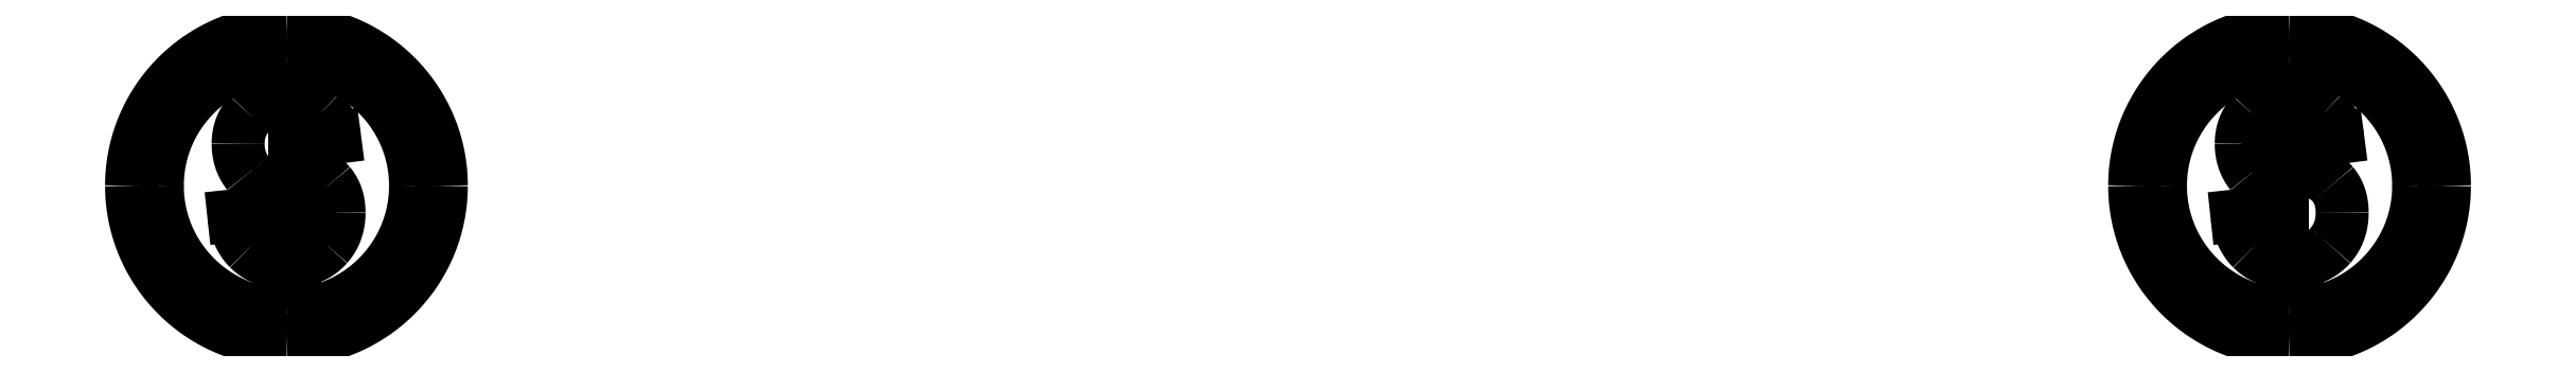
<metadata>
{"format":"dxf","ext":"dxf","renderer":"ezdxf+matplotlib","layout":"modelspace","background":"white","min_lineweight":24,"dpi":150}
</metadata>
<code>
0
SECTION
2
ENTITIES
0
SPLINE
8
0
70
4
71
3
72
8
73
4
74
0
42
1e-09
43
1e-10
44
1e-10
40
0
40
0
40
0
40
0
40
1
40
1
40
1
40
1
41
1
41
1
41
1
41
1
10
61.44
20
19.19
30
0
10
57.69
20
19.19
30
0
10
54.64
20
16.14
30
0
10
54.64
20
12.38
30
0
0
SPLINE
8
0
70
4
71
3
72
8
73
4
74
0
42
1e-09
43
1e-10
44
1e-10
40
0
40
0
40
0
40
0
40
1
40
1
40
1
40
1
41
1
41
1
41
1
41
1
10
54.64
20
12.38
30
0
10
54.64
20
8.632
30
0
10
57.69
20
5.58
30
0
10
61.44
20
5.58
30
0
0
SPLINE
8
0
70
4
71
3
72
8
73
4
74
0
42
1e-09
43
1e-10
44
1e-10
40
0
40
0
40
0
40
0
40
1
40
1
40
1
40
1
41
1
41
1
41
1
41
1
10
61.44
20
5.58
30
0
10
65.19
20
5.58
30
0
10
68.24
20
8.632
30
0
10
68.24
20
12.38
30
0
0
SPLINE
8
0
70
4
71
3
72
8
73
4
74
0
42
1e-09
43
1e-10
44
1e-10
40
0
40
0
40
0
40
0
40
1
40
1
40
1
40
1
41
1
41
1
41
1
41
1
10
68.24
20
12.38
30
0
10
68.24
20
16.14
30
0
10
65.19
20
19.19
30
0
10
61.44
20
19.19
30
0
0
SPLINE
8
0
70
4
71
3
72
8
73
4
74
0
42
1e-09
43
1e-10
44
1e-10
40
0
40
0
40
0
40
0
40
1
40
1
40
1
40
1
41
1
41
1
41
1
41
1
10
61.44
20
6.713
30
0
10
58.31
20
6.713
30
0
10
55.77
20
9.257
30
0
10
55.77
20
12.38
30
0
0
SPLINE
8
0
70
4
71
3
72
8
73
4
74
0
42
1e-09
43
1e-10
44
1e-10
40
0
40
0
40
0
40
0
40
1
40
1
40
1
40
1
41
1
41
1
41
1
41
1
10
55.77
20
12.38
30
0
10
55.77
20
15.51
30
0
10
58.31
20
18.06
30
0
10
61.44
20
18.06
30
0
0
SPLINE
8
0
70
4
71
3
72
8
73
4
74
0
42
1e-09
43
1e-10
44
1e-10
40
0
40
0
40
0
40
0
40
1
40
1
40
1
40
1
41
1
41
1
41
1
41
1
10
61.44
20
18.06
30
0
10
64.57
20
18.06
30
0
10
67.11
20
15.51
30
0
10
67.11
20
12.38
30
0
0
SPLINE
8
0
70
4
71
3
72
8
73
4
74
0
42
1e-09
43
1e-10
44
1e-10
40
0
40
0
40
0
40
0
40
1
40
1
40
1
40
1
41
1
41
1
41
1
41
1
10
67.11
20
12.38
30
0
10
67.11
20
9.257
30
0
10
64.57
20
6.713
30
0
10
61.44
20
6.713
30
0
0
LINE
8
0
10
61.8
20
13.25
30
0
11
61.8
21
15.1
31
0
0
SPLINE
8
0
70
4
71
3
72
8
73
4
74
0
42
1e-09
43
1e-10
44
1e-10
40
0
40
0
40
0
40
0
40
1
40
1
40
1
40
1
41
1
41
1
41
1
41
1
10
61.8
20
15.1
30
0
10
62.1
20
14.96
30
0
10
62.29
20
14.71
30
0
10
62.36
20
14.34
30
0
0
LINE
8
0
10
62.36
20
14.34
30
0
11
63.56
21
14.5
31
0
0
SPLINE
8
0
70
4
71
3
72
8
73
4
74
0
42
1e-09
43
1e-10
44
1e-10
40
0
40
0
40
0
40
0
40
1
40
1
40
1
40
1
41
1
41
1
41
1
41
1
10
63.56
20
14.5
30
0
10
63.48
20
14.97
30
0
10
63.28
20
15.35
30
0
10
62.99
20
15.63
30
0
0
SPLINE
8
0
70
4
71
3
72
8
73
4
74
0
42
1e-09
43
1e-10
44
1e-10
40
0
40
0
40
0
40
0
40
1
40
1
40
1
40
1
41
1
41
1
41
1
41
1
10
62.99
20
15.63
30
0
10
62.69
20
15.91
30
0
10
62.3
20
16.08
30
0
10
61.8
20
16.14
30
0
0
LINE
8
0
10
61.8
20
16.14
30
0
11
61.8
21
16.61
31
0
0
LINE
8
0
10
61.8
20
16.61
30
0
11
61.11
21
16.61
31
0
0
LINE
8
0
10
61.11
20
16.61
30
0
11
61.11
21
16.14
31
0
0
SPLINE
8
0
70
4
71
3
72
8
73
4
74
0
42
1e-09
43
1e-10
44
1e-10
40
0
40
0
40
0
40
0
40
1
40
1
40
1
40
1
41
1
41
1
41
1
41
1
10
61.11
20
16.14
30
0
10
60.57
20
16.09
30
0
10
60.13
20
15.89
30
0
10
59.81
20
15.53
30
0
0
SPLINE
8
0
70
4
71
3
72
8
73
4
74
0
42
1e-09
43
1e-10
44
1e-10
40
0
40
0
40
0
40
0
40
1
40
1
40
1
40
1
41
1
41
1
41
1
41
1
10
59.81
20
15.53
30
0
10
59.48
20
15.18
30
0
10
59.32
20
14.75
30
0
10
59.32
20
14.23
30
0
0
SPLINE
8
0
70
4
71
3
72
8
73
4
74
0
42
1e-09
43
1e-10
44
1e-10
40
0
40
0
40
0
40
0
40
1
40
1
40
1
40
1
41
1
41
1
41
1
41
1
10
59.32
20
14.23
30
0
10
59.32
20
13.72
30
0
10
59.46
20
13.29
30
0
10
59.75
20
12.93
30
0
0
SPLINE
8
0
70
4
71
3
72
8
73
4
74
0
42
1e-09
43
1e-10
44
1e-10
40
0
40
0
40
0
40
0
40
1
40
1
40
1
40
1
41
1
41
1
41
1
41
1
10
59.75
20
12.93
30
0
10
60.04
20
12.57
30
0
10
60.49
20
12.3
30
0
10
61.11
20
12.13
30
0
0
LINE
8
0
10
61.11
20
12.13
30
0
11
61.11
21
10.15
31
0
0
SPLINE
8
0
70
4
71
3
72
8
73
4
74
0
42
1e-09
43
1e-10
44
1e-10
40
0
40
0
40
0
40
0
40
1
40
1
40
1
40
1
41
1
41
1
41
1
41
1
10
61.11
20
10.15
30
0
10
60.94
20
10.23
30
0
10
60.78
20
10.36
30
0
10
60.65
20
10.55
30
0
0
SPLINE
8
0
70
4
71
3
72
8
73
4
74
0
42
1e-09
43
1e-10
44
1e-10
40
0
40
0
40
0
40
0
40
1
40
1
40
1
40
1
41
1
41
1
41
1
41
1
10
60.65
20
10.55
30
0
10
60.51
20
10.73
30
0
10
60.41
20
10.95
30
0
10
60.36
20
11.2
30
0
0
LINE
8
0
10
60.36
20
11.2
30
0
11
59.13
21
11.07
31
0
0
SPLINE
8
0
70
4
71
3
72
8
73
4
74
0
42
1e-09
43
1e-10
44
1e-10
40
0
40
0
40
0
40
0
40
1
40
1
40
1
40
1
41
1
41
1
41
1
41
1
10
59.13
20
11.07
30
0
10
59.22
20
10.45
30
0
10
59.44
20
9.965
30
0
10
59.78
20
9.624
30
0
0
SPLINE
8
0
70
4
71
3
72
8
73
4
74
0
42
1e-09
43
1e-10
44
1e-10
40
0
40
0
40
0
40
0
40
1
40
1
40
1
40
1
41
1
41
1
41
1
41
1
10
59.78
20
9.624
30
0
10
60.12
20
9.282
30
0
10
60.57
20
9.079
30
0
10
61.11
20
9.016
30
0
0
LINE
8
0
10
61.11
20
9.016
30
0
11
61.11
21
8.155
31
0
0
LINE
8
0
10
61.11
20
8.155
30
0
11
61.8
21
8.155
31
0
0
LINE
8
0
10
61.8
20
8.155
30
0
11
61.8
21
9.038
31
0
0
SPLINE
8
0
70
4
71
3
72
8
73
4
74
0
42
1e-09
43
1e-10
44
1e-10
40
0
40
0
40
0
40
0
40
1
40
1
40
1
40
1
41
1
41
1
41
1
41
1
10
61.8
20
9.038
30
0
10
62.41
20
9.127
30
0
10
62.89
20
9.366
30
0
10
63.23
20
9.757
30
0
0
SPLINE
8
0
70
4
71
3
72
8
73
4
74
0
42
1e-09
43
1e-10
44
1e-10
40
0
40
0
40
0
40
0
40
1
40
1
40
1
40
1
41
1
41
1
41
1
41
1
10
63.23
20
9.757
30
0
10
63.58
20
10.15
30
0
10
63.75
20
10.63
30
0
10
63.75
20
11.2
30
0
0
SPLINE
8
0
70
4
71
3
72
8
73
4
74
0
42
1e-09
43
1e-10
44
1e-10
40
0
40
0
40
0
40
0
40
1
40
1
40
1
40
1
41
1
41
1
41
1
41
1
10
63.75
20
11.2
30
0
10
63.75
20
11.71
30
0
10
63.61
20
12.13
30
0
10
63.34
20
12.45
30
0
0
SPLINE
8
0
70
4
71
3
72
8
73
4
74
0
42
1e-09
43
1e-10
44
1e-10
40
0
40
0
40
0
40
0
40
1
40
1
40
1
40
1
41
1
41
1
41
1
41
1
10
63.34
20
12.45
30
0
10
63.06
20
12.78
30
0
10
62.55
20
13.05
30
0
10
61.8
20
13.25
30
0
0
LWPOLYLINE
8
0
90
2
70
1
43
0
10
61.11
20
15.11
0
LINE
8
0
10
61.8
20
10.08
30
0
11
61.8
21
11.93
31
0
0
SPLINE
8
0
70
4
71
3
72
8
73
4
74
0
42
1e-09
43
1e-10
44
1e-10
40
0
40
0
40
0
40
0
40
1
40
1
40
1
40
1
41
1
41
1
41
1
41
1
10
61.8
20
11.93
30
0
10
62.8
20
11.73
30
0
10
62.71
20
10.28
30
0
10
61.8
20
10.08
30
0
0
SPLINE
8
0
70
4
71
3
72
8
73
4
74
0
42
1e-09
43
1e-10
44
1e-10
40
0
40
0
40
0
40
0
40
1
40
1
40
1
40
1
41
1
41
1
41
1
41
1
10
148.6
20
10.55
30
0
10
148.5
20
10.73
30
0
10
148.4
20
10.95
30
0
10
148.4
20
11.2
30
0
0
SPLINE
8
0
70
4
71
3
72
8
73
4
74
0
42
1e-09
43
1e-10
44
1e-10
40
0
40
0
40
0
40
0
40
1
40
1
40
1
40
1
41
1
41
1
41
1
41
1
10
149.8
20
9.038
30
0
10
150.4
20
9.127
30
0
10
150.9
20
9.366
30
0
10
151.2
20
9.757
30
0
0
SPLINE
8
0
70
4
71
3
72
8
73
4
74
0
42
1e-09
43
1e-10
44
1e-10
40
0
40
0
40
0
40
0
40
1
40
1
40
1
40
1
41
1
41
1
41
1
41
1
10
151.8
20
11.2
30
0
10
151.8
20
11.71
30
0
10
151.6
20
12.13
30
0
10
151.3
20
12.45
30
0
0
SPLINE
8
0
70
4
71
3
72
8
73
4
74
0
42
1e-09
43
1e-10
44
1e-10
40
0
40
0
40
0
40
0
40
1
40
1
40
1
40
1
41
1
41
1
41
1
41
1
10
147.8
20
9.624
30
0
10
148.1
20
9.282
30
0
10
148.6
20
9.079
30
0
10
149.1
20
9.016
30
0
0
LINE
8
0
10
149.1
20
15.11
30
0
11
149.1
21
13.48
31
0
0
LINE
8
0
10
149.1
20
12.13
30
0
11
149.1
21
10.15
31
0
0
LWPOLYLINE
8
0
90
2
70
1
43
0
10
149.8
20
10.08
0
LINE
8
0
10
150.4
20
14.34
30
0
11
151.6
21
14.5
31
0
0
LINE
8
0
10
149.8
20
8.155
30
0
11
149.8
21
9.038
31
0
0
SPLINE
8
0
70
4
71
3
72
8
73
4
74
0
42
1e-09
43
1e-10
44
1e-10
40
0
40
0
40
0
40
0
40
1
40
1
40
1
40
1
41
1
41
1
41
1
41
1
10
149.8
20
15.1
30
0
10
150.1
20
14.96
30
0
10
150.3
20
14.71
30
0
10
150.4
20
14.34
30
0
0
SPLINE
8
0
70
4
71
3
72
8
73
4
74
0
42
1e-09
43
1e-10
44
1e-10
40
0
40
0
40
0
40
0
40
1
40
1
40
1
40
1
41
1
41
1
41
1
41
1
10
147.3
20
14.23
30
0
10
147.3
20
13.72
30
0
10
147.5
20
13.29
30
0
10
147.8
20
12.93
30
0
0
SPLINE
8
0
70
4
71
3
72
8
73
4
74
0
42
1e-09
43
1e-10
44
1e-10
40
0
40
0
40
0
40
0
40
1
40
1
40
1
40
1
41
1
41
1
41
1
41
1
10
147.8
20
15.53
30
0
10
147.5
20
15.18
30
0
10
147.3
20
14.75
30
0
10
147.3
20
14.23
30
0
0
SPLINE
8
0
70
4
71
3
72
8
73
4
74
0
42
1e-09
43
1e-10
44
1e-10
40
0
40
0
40
0
40
0
40
1
40
1
40
1
40
1
41
1
41
1
41
1
41
1
10
155.1
20
12.38
30
0
10
155.1
20
9.257
30
0
10
152.6
20
6.713
30
0
10
149.4
20
6.713
30
0
0
SPLINE
8
0
70
4
71
3
72
8
73
4
74
0
42
1e-09
43
1e-10
44
1e-10
40
0
40
0
40
0
40
0
40
1
40
1
40
1
40
1
41
1
41
1
41
1
41
1
10
149.4
20
19.19
30
0
10
145.7
20
19.19
30
0
10
142.6
20
16.14
30
0
10
142.6
20
12.38
30
0
0
LINE
8
0
10
148.4
20
11.2
30
0
11
147.1
21
11.07
31
0
0
LINE
8
0
10
149.8
20
16.14
30
0
11
149.8
21
16.61
31
0
0
SPLINE
8
0
70
4
71
3
72
8
73
4
74
0
42
1e-09
43
1e-10
44
1e-10
40
0
40
0
40
0
40
0
40
1
40
1
40
1
40
1
41
1
41
1
41
1
41
1
10
151.6
20
14.5
30
0
10
151.5
20
14.97
30
0
10
151.3
20
15.35
30
0
10
151
20
15.63
30
0
0
LINE
8
0
10
149.1
20
9.016
30
0
11
149.1
21
8.155
31
0
0
SPLINE
8
0
70
4
71
3
72
8
73
4
74
0
42
1e-09
43
1e-10
44
1e-10
40
0
40
0
40
0
40
0
40
1
40
1
40
1
40
1
41
1
41
1
41
1
41
1
10
149.1
20
16.14
30
0
10
148.6
20
16.09
30
0
10
148.1
20
15.89
30
0
10
147.8
20
15.53
30
0
0
SPLINE
8
0
70
4
71
3
72
8
73
4
74
0
42
1e-09
43
1e-10
44
1e-10
40
0
40
0
40
0
40
0
40
1
40
1
40
1
40
1
41
1
41
1
41
1
41
1
10
149.4
20
5.58
30
0
10
153.2
20
5.58
30
0
10
156.2
20
8.632
30
0
10
156.2
20
12.38
30
0
0
SPLINE
8
0
70
4
71
3
72
8
73
4
74
0
42
1e-09
43
1e-10
44
1e-10
40
0
40
0
40
0
40
0
40
1
40
1
40
1
40
1
41
1
41
1
41
1
41
1
10
151.2
20
9.757
30
0
10
151.6
20
10.15
30
0
10
151.8
20
10.63
30
0
10
151.8
20
11.2
30
0
0
SPLINE
8
0
70
4
71
3
72
8
73
4
74
0
42
1e-09
43
1e-10
44
1e-10
40
0
40
0
40
0
40
0
40
1
40
1
40
1
40
1
41
1
41
1
41
1
41
1
10
149.1
20
10.15
30
0
10
148.9
20
10.23
30
0
10
148.8
20
10.36
30
0
10
148.6
20
10.55
30
0
0
SPLINE
8
0
70
4
71
3
72
8
73
4
74
0
42
1e-09
43
1e-10
44
1e-10
40
0
40
0
40
0
40
0
40
1
40
1
40
1
40
1
41
1
41
1
41
1
41
1
10
151.3
20
12.45
30
0
10
151.1
20
12.78
30
0
10
150.6
20
13.05
30
0
10
149.8
20
13.25
30
0
0
LINE
8
0
10
149.8
20
13.25
30
0
11
149.8
21
15.1
31
0
0
LINE
8
0
10
149.1
20
8.155
30
0
11
149.8
21
8.155
31
0
0
SPLINE
8
0
70
4
71
3
72
8
73
4
74
0
42
1e-09
43
1e-10
44
1e-10
40
0
40
0
40
0
40
0
40
1
40
1
40
1
40
1
41
1
41
1
41
1
41
1
10
149.4
20
18.06
30
0
10
152.6
20
18.06
30
0
10
155.1
20
15.51
30
0
10
155.1
20
12.38
30
0
0
SPLINE
8
0
70
4
71
3
72
8
73
4
74
0
42
1e-09
43
1e-10
44
1e-10
40
0
40
0
40
0
40
0
40
1
40
1
40
1
40
1
41
1
41
1
41
1
41
1
10
149.1
20
13.48
30
0
10
148.1
20
13.81
30
0
10
148.4
20
15.11
30
0
10
149.1
20
15.11
30
0
0
SPLINE
8
0
70
4
71
3
72
8
73
4
74
0
42
1e-09
43
1e-10
44
1e-10
40
0
40
0
40
0
40
0
40
1
40
1
40
1
40
1
41
1
41
1
41
1
41
1
10
151
20
15.63
30
0
10
150.7
20
15.91
30
0
10
150.3
20
16.08
30
0
10
149.8
20
16.14
30
0
0
SPLINE
8
0
70
4
71
3
72
8
73
4
74
0
42
1e-09
43
1e-10
44
1e-10
40
0
40
0
40
0
40
0
40
1
40
1
40
1
40
1
41
1
41
1
41
1
41
1
10
147.1
20
11.07
30
0
10
147.2
20
10.45
30
0
10
147.4
20
9.965
30
0
10
147.8
20
9.624
30
0
0
LINE
8
0
10
149.1
20
16.61
30
0
11
149.1
21
16.14
31
0
0
SPLINE
8
0
70
4
71
3
72
8
73
4
74
0
42
1e-09
43
1e-10
44
1e-10
40
0
40
0
40
0
40
0
40
1
40
1
40
1
40
1
41
1
41
1
41
1
41
1
10
149.4
20
6.713
30
0
10
146.3
20
6.713
30
0
10
143.8
20
9.257
30
0
10
143.8
20
12.38
30
0
0
SPLINE
8
0
70
4
71
3
72
8
73
4
74
0
42
1e-09
43
1e-10
44
1e-10
40
0
40
0
40
0
40
0
40
1
40
1
40
1
40
1
41
1
41
1
41
1
41
1
10
142.6
20
12.38
30
0
10
142.6
20
8.632
30
0
10
145.7
20
5.58
30
0
10
149.4
20
5.58
30
0
0
SPLINE
8
0
70
4
71
3
72
8
73
4
74
0
42
1e-09
43
1e-10
44
1e-10
40
0
40
0
40
0
40
0
40
1
40
1
40
1
40
1
41
1
41
1
41
1
41
1
10
147.8
20
12.93
30
0
10
148
20
12.57
30
0
10
148.5
20
12.3
30
0
10
149.1
20
12.13
30
0
0
LINE
8
0
10
149.8
20
16.61
30
0
11
149.1
21
16.61
31
0
0
SPLINE
8
0
70
4
71
3
72
8
73
4
74
0
42
1e-09
43
1e-10
44
1e-10
40
0
40
0
40
0
40
0
40
1
40
1
40
1
40
1
41
1
41
1
41
1
41
1
10
156.2
20
12.38
30
0
10
156.2
20
16.14
30
0
10
153.2
20
19.19
30
0
10
149.4
20
19.19
30
0
0
SPLINE
8
0
70
4
71
3
72
8
73
4
74
0
42
1e-09
43
1e-10
44
1e-10
40
0
40
0
40
0
40
0
40
1
40
1
40
1
40
1
41
1
41
1
41
1
41
1
10
143.8
20
12.38
30
0
10
143.8
20
15.51
30
0
10
146.3
20
18.06
30
0
10
149.4
20
18.06
30
0
0
ENDSEC
0
EOF

</code>
